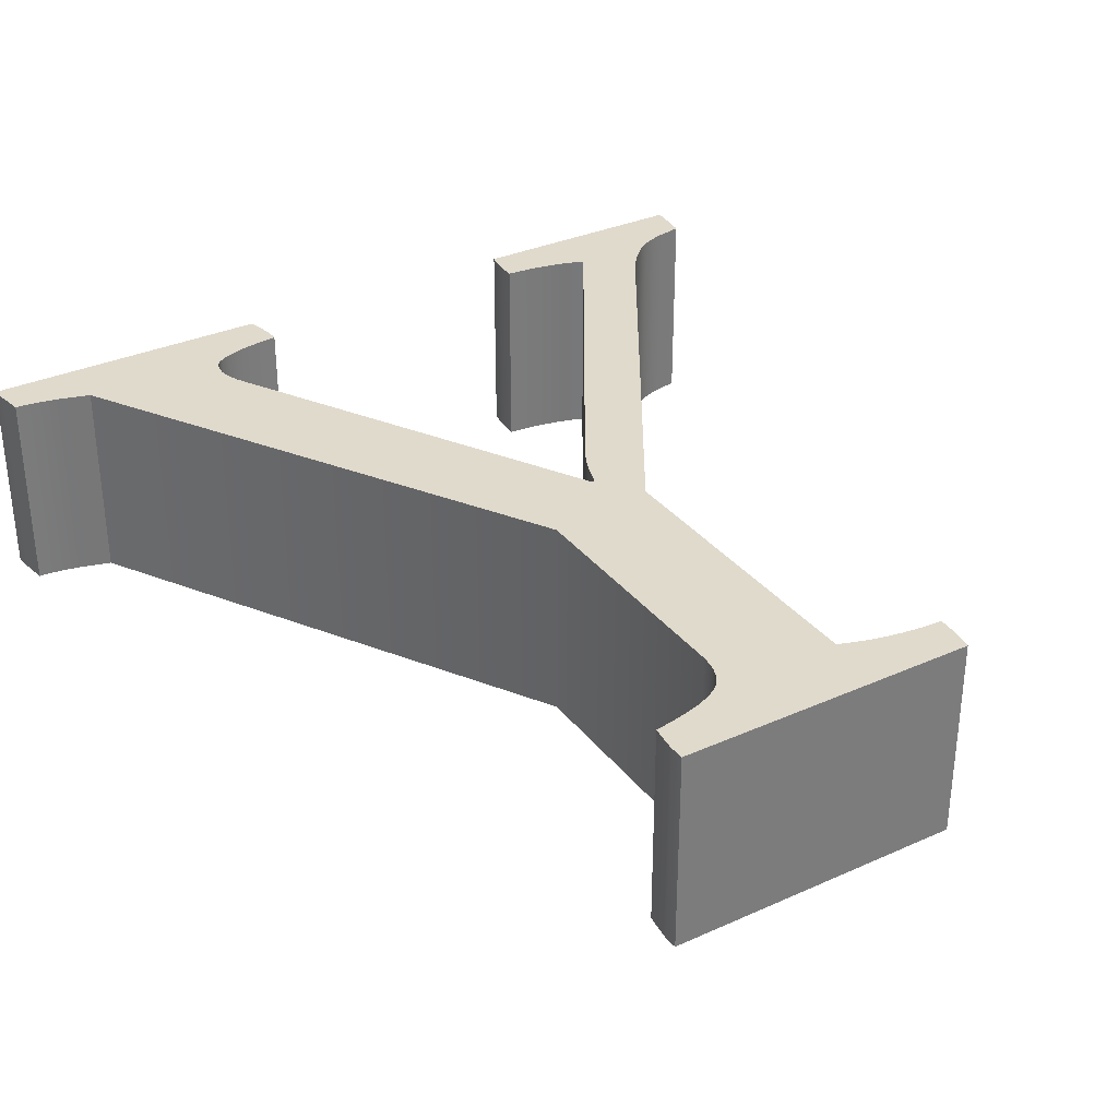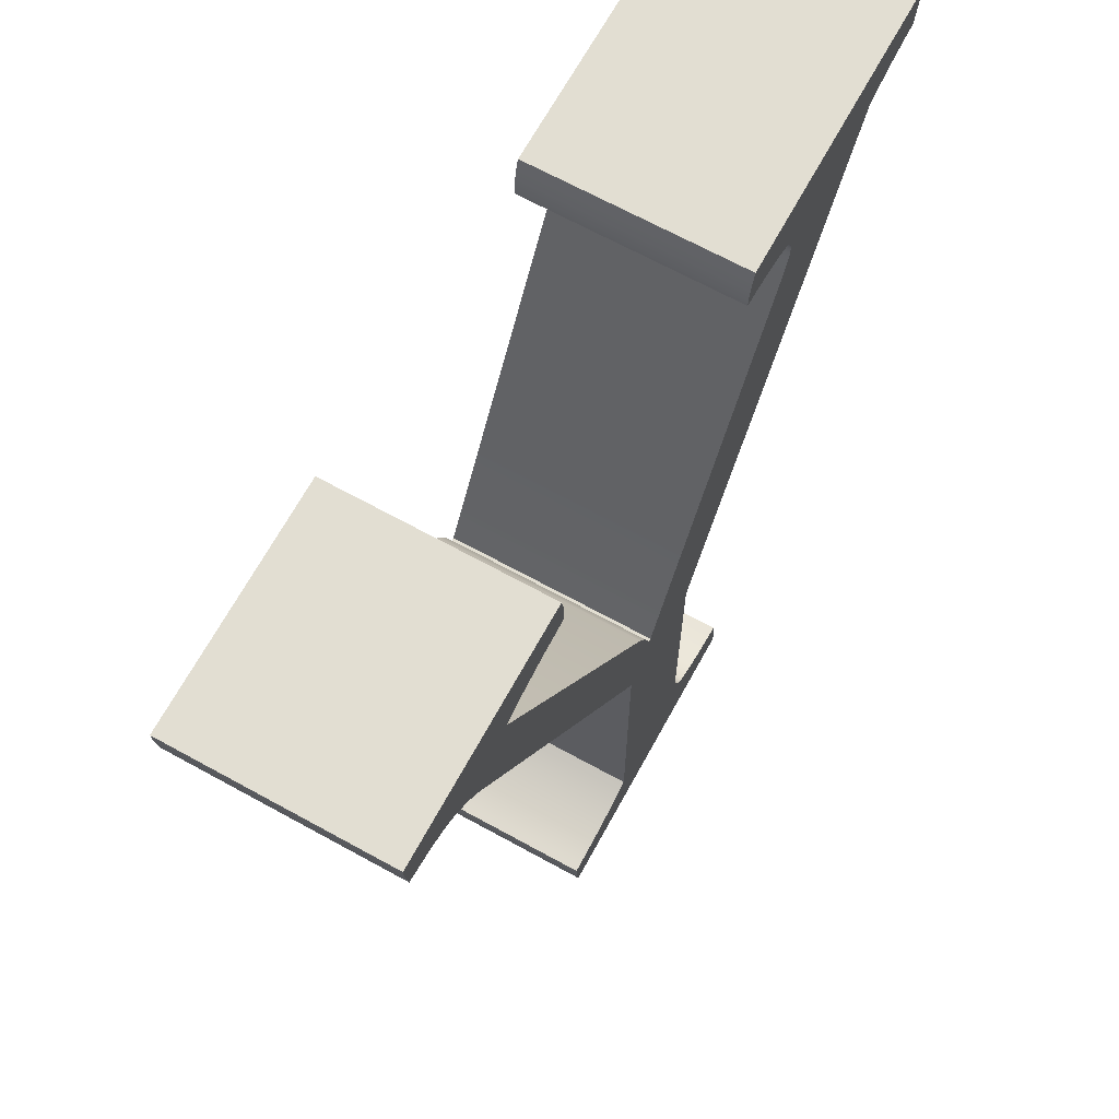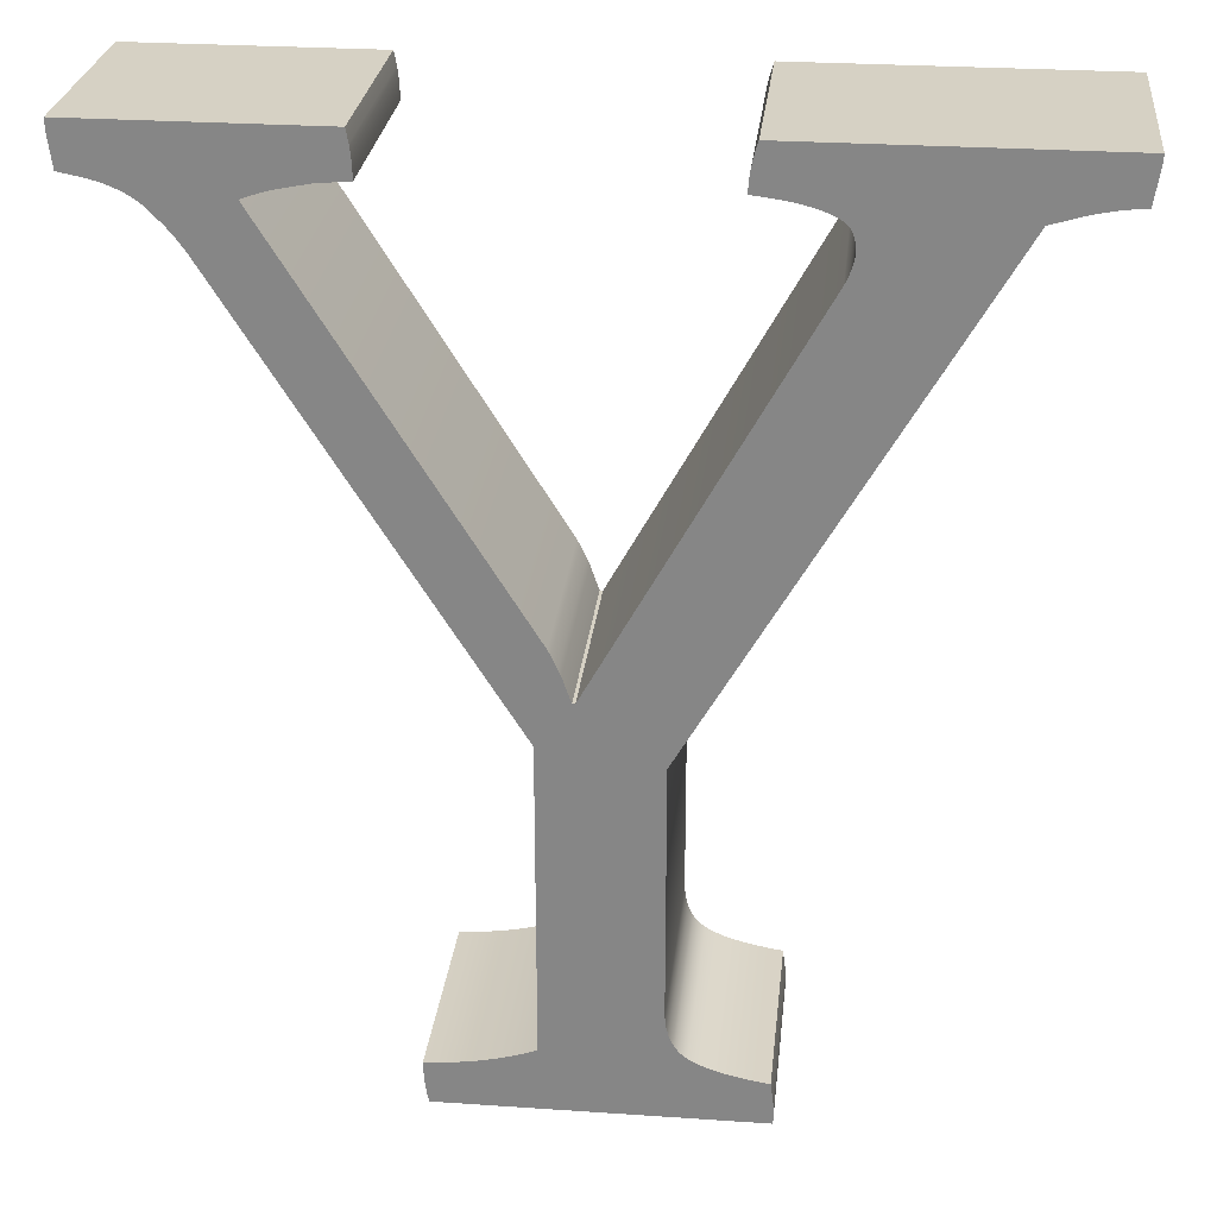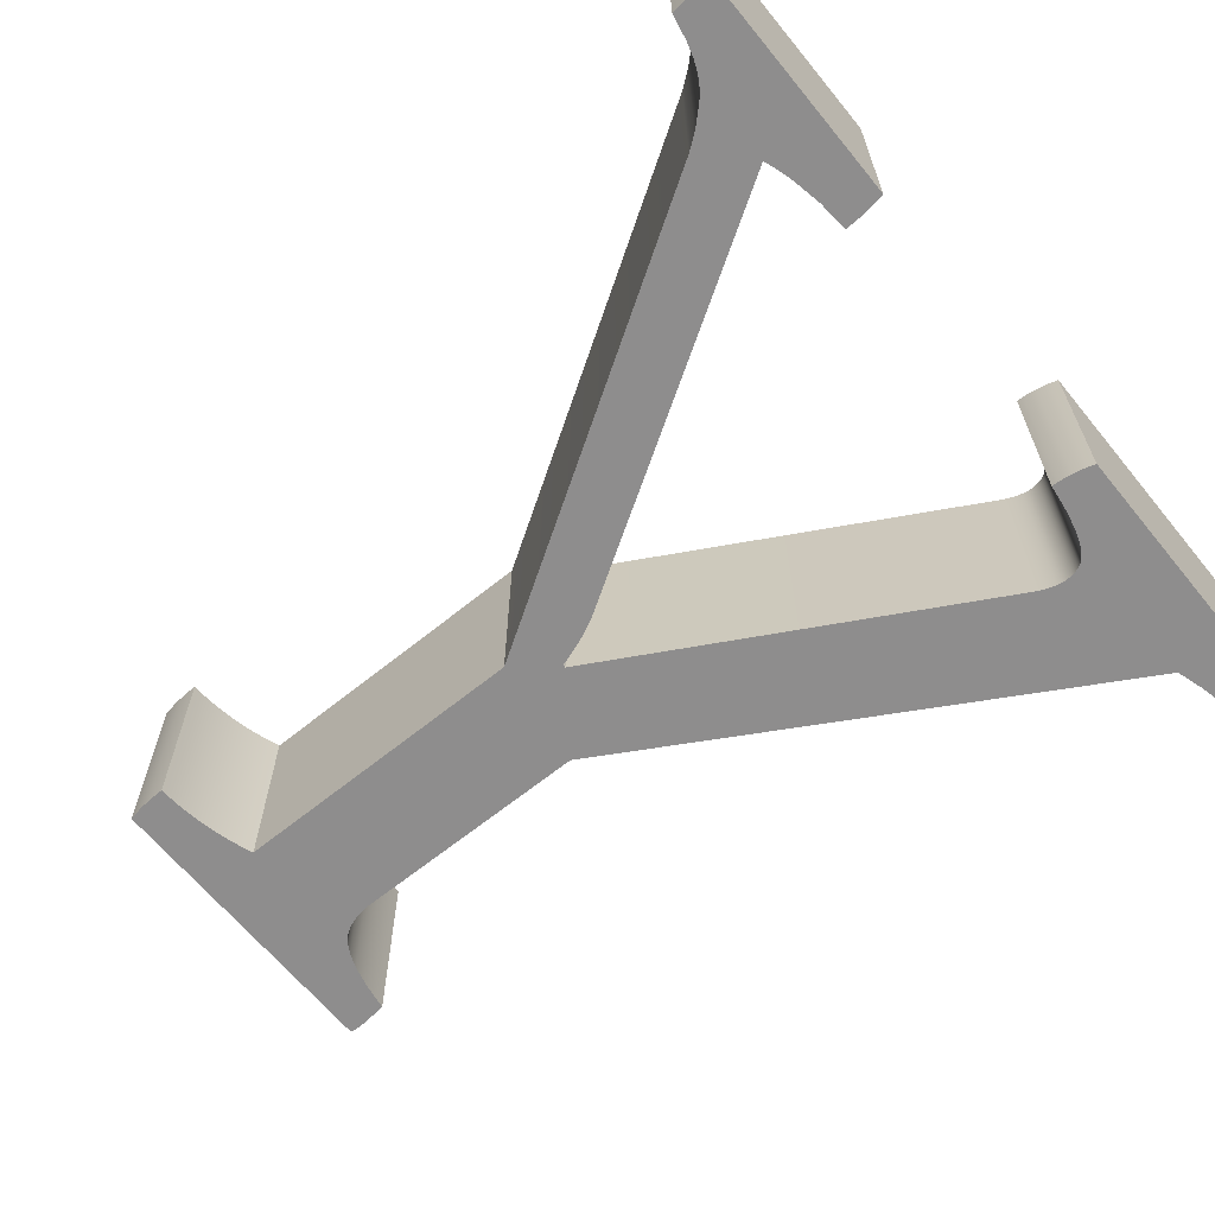
<metadata>
{"format":"obj","ext":"obj","renderer":"f3d","projection":"perspective","resolution":1024,"background":"white","views":[{"elev":33.0,"azim":-31.7,"up":"+Z"},{"elev":68.0,"azim":118.8,"up":"+Y"},{"elev":26.9,"azim":-173.9,"up":"+Y"},{"elev":-64.7,"azim":129.2,"up":"+Z"}]}
</metadata>
<code>
o Y_.001_Curve.144
v 0.08945 0.427 0.05
v 0.08828 0.421 0.05
v 0.1999 0.427 0.05
v 0.08945 0.427 -0.05
v 0.08828 0.421 -0.05
v 0.1999 0.427 -0.05
v 0.1996 0.421 -0.05
v 0.1978 0.4067 -0.05
v 0.1996 0.421 0.05
v 0.1978 0.4067 0.05
v 0.1858 0.4044 0.05
v 0.1806 0.4029 0.05
v 0.1858 0.4044 -0.05
v 0.1806 0.4029 -0.05
v 0.1783 0.402 -0.05
v 0.176 0.4011 -0.05
v 0.1719 0.3991 -0.05
v 0.176 0.4011 0.05
v 0.1783 0.402 0.05
v 0.1719 0.3991 0.05
v 0.1684 0.3969 0.05
v 0.1684 0.3969 -0.05
v 0.1651 0.3943 0.05
v 0.1651 0.3943 -0.05
v 0.1581 0.3871 0.05
v 0.1563 0.385 0.05
v 0.1581 0.3871 -0.05
v 0.1563 0.385 -0.05
v 0.1544 0.3826 -0.05
v 0.1526 0.3802 -0.05
v 0.1507 0.3775 -0.05
v 0.02446 0.1761 -0.05
v 0.1507 0.3775 0.05
v 0.1526 0.3802 0.05
v 0.02446 0.1761 0.05
v 0.02446 0.03005 0.05
v 0.02832 0.02859 0.05
v 0.02446 0.03005 -0.05
v 0.02832 0.02859 -0.05
v 0.03222 0.02725 -0.05
v 0.03616 0.02603 -0.05
v 0.04014 0.02492 -0.05
v 0.04416 0.02393 -0.05
v 0.04014 0.02492 0.05
v 0.03616 0.02603 0.05
v 0.04416 0.02393 0.05
v 0.04822 0.02306 0.05
v 0.05231 0.0223 0.05
v 0.05645 0.02166 0.05
v 0.06062 0.02114 0.05
v 0.05645 0.02166 -0.05
v 0.05231 0.0223 -0.05
v 0.06062 0.02114 -0.05
v 0.06483 0.02073 -0.05
v 0.06909 0.02044 -0.05
v 0.07337 0.02027 -0.05
v 0.07336 0.01842 -0.05
v 0.07337 0.02027 0.05
v 0.06909 0.02044 0.05
v 0.07336 0.01842 0.05
v 0.07325 0.01481 0.05
v 0.07301 0.01131 0.05
v 0.07285 0.009609 0.05
v 0.07266 0.007934 0.05
v 0.07244 0.006289 0.05
v 0.07266 0.007934 -0.05
v 0.07285 0.009609 -0.05
v 0.07244 0.006289 -0.05
v 0.0722 0.004673 -0.05
v 0.07192 0.003086 -0.05
v 0.07162 0.001529 -0.05
v 0.07128 0 -0.05
v -0.07477 0 -0.05
v 0.07128 -0 0.05
v -0.07477 -0 0.05
v 0.07162 0.001529 0.05
v 0.07192 0.003086 0.05
v 0.0722 0.004673 0.05
v -0.07487 0.001742 0.05
v -0.07493 0.003475 0.05
v -0.07493 0.00691 0.05
v -0.07487 0.008614 0.05
v -0.07337 0.02027 0.05
v -0.07487 0.008614 -0.05
v -0.07337 0.02027 -0.05
v -0.07493 0.00691 -0.05
v -0.07493 0.003475 -0.05
v -0.07487 0.001742 -0.05
v -0.06929 0.02087 -0.05
v -0.06542 0.02152 -0.05
v -0.06176 0.02221 -0.05
v -0.05831 0.02294 -0.05
v -0.05508 0.02372 -0.05
v -0.05831 0.02294 0.05
v -0.05508 0.02372 0.05
v -0.06176 0.02221 0.05
v -0.06542 0.02152 0.05
v -0.06929 0.02087 0.05
v -0.05206 0.02455 0.05
v -0.04926 0.02541 0.05
v -0.04666 0.02632 0.05
v -0.04212 0.02827 0.05
v -0.04666 0.02632 -0.05
v -0.04212 0.02827 -0.05
v -0.04926 0.02541 -0.05
v -0.05206 0.02455 -0.05
v -0.03843 0.0304 -0.05
v -0.03843 0.0304 0.05
v -0.03687 0.03157 -0.05
v -0.03544 0.03289 -0.05
v -0.03687 0.03157 0.05
v -0.03544 0.03289 0.05
v -0.03415 0.03435 0.05
v -0.033 0.03595 0.05
v -0.03415 0.03435 -0.05
v -0.033 0.03595 -0.05
v -0.03198 0.03769 -0.05
v -0.03035 0.04159 -0.05
v -0.03198 0.03769 0.05
v -0.03035 0.04159 0.05
v -0.02926 0.04606 0.05
v -0.02872 0.05108 0.05
v -0.02926 0.04606 -0.05
v -0.02872 0.05108 -0.05
v -0.02865 0.1691 -0.05
v -0.1607 0.399 -0.05
v -0.02865 0.1691 0.05
v -0.1607 0.399 0.05
v -0.1738 0.403 0.05
v -0.1799 0.4044 0.05
v -0.1859 0.4055 0.05
v -0.1916 0.4063 0.05
v -0.1859 0.4055 -0.05
v -0.1916 0.4063 -0.05
v -0.1799 0.4044 -0.05
v -0.1738 0.403 -0.05
v -0.1944 0.4065 -0.05
v -0.1971 0.4067 -0.05
v -0.1971 0.4067 0.05
v -0.1995 0.4225 -0.05
v -0.1998 0.4251 -0.05
v -0.1999 0.427 -0.05
v -0.0587 0.427 -0.05
v -0.1999 0.427 0.05
v -0.0587 0.427 0.05
v -0.1998 0.4251 0.05
v -0.1995 0.4225 0.05
v -0.05763 0.4235 0.05
v -0.05717 0.4218 0.05
v -0.05676 0.4201 0.05
v -0.05676 0.4201 -0.05
v -0.05608 0.4167 0.05
v -0.05581 0.415 0.05
v -0.05559 0.4133 0.05
v -0.0553 0.41 0.05
v -0.05559 0.4133 -0.05
v -0.05581 0.415 -0.05
v -0.0553 0.41 -0.05
v -0.05523 0.4083 -0.05
v -0.05521 0.4067 -0.05
v -0.05994 0.4062 -0.05
v -0.05521 0.4067 0.05
v -0.05523 0.4083 0.05
v -0.05994 0.4062 0.05
v -0.06437 0.4056 0.05
v -0.06848 0.405 0.05
v -0.07229 0.4043 0.05
v -0.07897 0.4027 0.05
v -0.07229 0.4043 -0.05
v -0.06848 0.405 -0.05
v -0.07897 0.4027 -0.05
v -0.0844 0.4008 -0.05
v -0.0844 0.4008 0.05
v -0.08859 0.3987 -0.05
v -0.09022 0.3975 -0.05
v -0.08859 0.3987 0.05
v -0.09022 0.3975 0.05
v -0.09155 0.3962 0.05
v -0.09155 0.3962 -0.05
v -0.0924 0.395 0.05
v -0.0931 0.3936 0.05
v -0.0924 0.395 -0.05
v -0.0931 0.3936 -0.05
v -0.09364 0.3921 -0.05
v -0.09403 0.3905 -0.05
v -0.09364 0.3921 0.05
v -0.09403 0.3905 0.05
v -0.09426 0.3887 0.05
v -0.09434 0.3868 0.05
v -0.09426 0.3887 -0.05
v -0.09434 0.3868 -0.05
v -0.09418 0.3847 -0.05
v -0.09372 0.3823 -0.05
v -0.09418 0.3847 0.05
v -0.09372 0.3823 0.05
v -0.09294 0.3797 0.05
v -0.09244 0.3783 0.05
v -0.09294 0.3797 -0.05
v -0.09244 0.3783 -0.05
v -0.09186 0.3769 -0.05
v -0.09119 0.3753 -0.05
v -0.09046 0.3737 -0.05
v 0.007687 0.1964 -0.05
v -0.09046 0.3737 0.05
v -0.09119 0.3753 0.05
v 0.007687 0.1964 0.05
v 0.009084 0.1964 0.05
v 0.01312 0.2081 0.05
v 0.009084 0.1964 -0.05
v 0.01312 0.2081 -0.05
v 0.01437 0.211 -0.05
v 0.01572 0.214 -0.05
v 0.01717 0.217 -0.05
v 0.01871 0.22 -0.05
v 0.13 0.3983 -0.05
v 0.01871 0.22 0.05
v 0.01717 0.217 0.05
v 0.13 0.3983 0.05
v 0.1266 0.3996 0.05
v 0.1232 0.4007 0.05
v 0.1197 0.4017 0.05
v 0.1162 0.4027 0.05
v 0.102 0.4055 0.05
v 0.1162 0.4027 -0.05
v 0.102 0.4055 -0.05
v 0.1197 0.4017 -0.05
v 0.1232 0.4007 -0.05
v 0.1266 0.3996 -0.05
v 0.08735 0.4067 -0.05
v 0.08737 0.4087 -0.05
v 0.08735 0.4067 0.05
v 0.08737 0.4087 0.05
v 0.08741 0.4106 0.05
v 0.08748 0.4124 0.05
v 0.08758 0.4142 0.05
v 0.08772 0.416 0.05
v 0.08787 0.4177 0.05
v 0.08807 0.4194 0.05
v 0.08741 0.4106 -0.05
v 0.08748 0.4124 -0.05
v 0.08758 0.4142 -0.05
v 0.08772 0.416 -0.05
v 0.08787 0.4177 -0.05
v 0.08807 0.4194 -0.05
v 0.01572 0.214 0.05
v 0.01437 0.211 0.05
v -0.09186 0.3769 0.05
v -0.06437 0.4056 -0.05
v -0.05608 0.4167 -0.05
v -0.05717 0.4218 -0.05
v -0.05763 0.4235 -0.05
v -0.1944 0.4065 0.05
v 0.07301 0.01131 -0.05
v 0.07325 0.01481 -0.05
v 0.06483 0.02073 0.05
v 0.04822 0.02306 -0.05
v 0.03222 0.02725 0.05
v 0.1544 0.3826 0.05
f 4 2 1
f 148 167 166
f 3 4 1
f 170 169 251
f 7 3 9
f 8 9 10
f 13 10 11
f 14 11 12
f 20 16 18
f 21 17 20
f 24 21 23
f 27 23 25
f 29 28 258
f 35 31 33
f 36 32 35
f 37 257 40
f 256 43 47
f 54 53 255
f 57 58 60
f 68 66 78
f 75 72 74
f 88 73 79
f 83 84 82
f 98 97 90
f 95 99 106
f 102 103 101
f 108 104 102
f 111 107 108
f 112 109 111
f 113 110 112
f 114 115 113
f 119 116 114
f 118 119 120
f 123 120 121
f 124 121 122
f 125 122 127
f 128 125 127
f 136 128 129
f 134 131 132
f 140 139 147
f 145 142 144
f 251 145 148
f 249 150 152
f 158 154 155
f 164 165 248
f 168 169 167
f 172 168 173
f 176 172 173
f 177 174 176
f 178 175 177
f 180 179 178
f 183 180 181
f 186 183 181
f 185 186 187
f 188 185 187
f 189 190 188
f 192 189 194
f 193 194 195
f 198 195 196
f 199 198 247
f 203 204 206
f 207 203 206
f 208 209 207
f 212 211 245
f 215 216 218
f 219 220 227
f 223 224 222
f 231 225 223
f 232 233 239
f 4 5 2
f 78 65 50
f 65 64 50
f 64 63 255
f 63 62 255
f 62 61 255
f 61 60 59
f 255 61 59
f 60 58 59
f 77 78 50
f 74 76 49
f 76 77 49
f 49 77 50
f 79 75 94
f 75 74 37
f 45 74 44
f 81 80 96
f 80 79 94
f 83 82 98
f 82 81 96
f 98 82 97
f 97 82 96
f 80 94 96
f 74 45 257
f 64 255 50
f 74 257 37
f 74 49 48
f 95 94 75
f 74 48 47
f 74 47 46
f 99 95 75
f 100 99 75
f 74 46 44
f 101 100 75
f 102 101 75
f 75 37 36
f 108 102 36
f 102 75 36
f 111 108 36
f 112 111 36
f 113 112 36
f 114 113 36
f 119 114 36
f 120 119 36
f 120 36 121
f 36 35 122
f 121 36 122
f 127 122 35
f 128 127 204
f 127 35 206
f 11 10 9
f 9 3 11
f 3 1 220
f 11 3 12
f 1 2 223
f 2 238 223
f 238 237 223
f 237 236 223
f 236 235 223
f 235 234 223
f 234 233 223
f 233 232 223
f 232 231 223
f 223 222 1
f 12 3 19
f 19 3 18
f 18 3 20
f 218 3 219
f 1 222 221
f 1 221 220
f 3 218 20
f 21 20 218
f 220 219 3
f 218 216 33
f 216 217 35
f 33 216 35
f 23 21 218
f 25 23 218
f 217 245 35
f 26 25 218
f 245 246 35
f 246 208 35
f 208 207 35
f 258 26 218
f 34 258 218
f 34 218 33
f 35 207 206
f 127 206 204
f 128 204 205
f 128 205 247
f 128 247 197
f 129 128 144
f 128 197 196
f 128 196 195
f 128 195 194
f 128 194 189
f 130 129 144
f 128 189 188
f 128 188 187
f 128 187 186
f 128 186 181
f 131 130 147
f 128 181 180
f 128 180 178
f 128 178 177
f 128 177 176
f 144 128 145
f 132 131 147
f 147 139 252
f 130 144 146
f 147 130 146
f 147 252 132
f 148 145 167
f 173 145 176
f 150 149 166
f 149 148 166
f 153 152 165
f 152 150 165
f 155 154 164
f 154 153 165
f 164 154 165
f 162 163 164
f 163 155 164
f 145 173 168
f 128 176 145
f 145 168 167
f 166 165 150
f 3 6 4
f 225 229 230
f 230 239 225
f 239 240 225
f 240 241 225
f 241 242 225
f 242 243 225
f 243 244 225
f 244 5 225
f 5 4 225
f 4 6 227
f 6 7 13
f 4 226 224
f 7 8 13
f 13 14 6
f 226 4 227
f 224 225 4
f 14 15 6
f 15 16 6
f 227 6 228
f 16 17 6
f 6 17 215
f 17 22 215
f 6 215 228
f 213 214 32
f 214 215 31
f 215 22 24
f 212 213 32
f 214 31 32
f 210 211 32
f 211 212 32
f 209 210 32
f 215 24 27
f 215 27 28
f 215 28 29
f 215 29 30
f 215 30 31
f 209 32 203
f 32 38 124
f 203 32 125
f 125 32 124
f 202 203 125
f 201 202 126
f 200 201 126
f 202 125 126
f 199 200 126
f 198 199 126
f 55 56 57
f 57 254 55
f 254 253 54
f 55 254 54
f 253 67 54
f 67 66 54
f 66 68 53
f 68 69 53
f 69 70 53
f 70 71 51
f 71 72 51
f 72 73 39
f 43 72 42
f 73 88 92
f 88 87 92
f 92 87 91
f 87 86 91
f 86 84 91
f 91 84 90
f 84 85 89
f 84 89 90
f 70 51 53
f 72 43 256
f 54 66 53
f 73 92 93
f 51 72 52
f 52 72 256
f 73 93 106
f 73 106 105
f 42 72 41
f 73 105 103
f 73 103 104
f 41 72 40
f 40 72 39
f 73 104 38
f 104 107 38
f 73 38 39
f 107 109 38
f 38 109 110
f 38 110 115
f 38 115 116
f 38 116 117
f 38 117 118
f 38 118 123
f 38 123 124
f 198 126 193
f 126 136 142
f 193 126 192
f 192 126 191
f 191 126 190
f 190 126 185
f 136 135 142
f 185 126 184
f 184 126 183
f 135 133 140
f 183 126 182
f 182 126 179
f 179 126 175
f 175 126 174
f 133 134 140
f 126 142 143
f 137 138 140
f 134 137 140
f 140 141 135
f 141 142 135
f 143 251 169
f 174 143 172
f 251 250 170
f 250 151 170
f 151 249 248
f 249 157 248
f 157 156 248
f 156 158 161
f 158 159 161
f 159 160 161
f 156 161 248
f 143 174 126
f 172 143 171
f 171 143 169
f 151 248 170
f 7 6 3
f 8 7 9
f 13 8 10
f 12 19 14
f 19 18 15
f 14 19 15
f 18 16 15
f 14 13 11
f 20 17 16
f 21 22 17
f 24 22 21
f 27 24 23
f 25 26 27
f 26 258 28
f 27 26 28
f 34 33 31
f 258 34 30
f 34 31 30
f 30 29 258
f 35 32 31
f 36 38 32
f 257 45 40
f 45 44 41
f 40 45 41
f 44 42 41
f 40 39 37
f 39 38 36
f 36 37 39
f 44 46 42
f 46 47 43
f 42 46 43
f 48 49 51
f 47 48 52
f 48 51 52
f 52 256 47
f 49 50 51
f 50 255 53
f 51 50 53
f 59 58 56
f 255 59 55
f 59 56 55
f 55 54 255
f 62 63 253
f 63 64 253
f 64 66 67
f 253 254 62
f 254 57 61
f 62 254 61
f 64 67 253
f 60 61 57
f 57 56 58
f 78 77 71
f 77 76 71
f 76 74 72
f 71 70 78
f 70 69 78
f 76 72 71
f 64 65 66
f 65 78 66
f 69 68 78
f 75 73 72
f 79 80 87
f 80 81 86
f 81 82 84
f 86 87 80
f 87 88 79
f 81 84 86
f 73 75 79
f 83 85 84
f 97 96 90
f 96 94 91
f 90 96 91
f 94 92 91
f 90 89 98
f 89 85 83
f 83 98 89
f 99 100 106
f 100 101 105
f 106 100 105
f 101 103 105
f 106 93 95
f 93 92 94
f 94 95 93
f 102 104 103
f 108 107 104
f 111 109 107
f 112 110 109
f 113 115 110
f 114 116 115
f 119 117 116
f 118 117 119
f 123 118 120
f 124 123 121
f 125 124 122
f 128 126 125
f 129 130 136
f 130 131 135
f 136 130 135
f 131 133 135
f 136 126 128
f 132 252 134
f 252 139 137
f 134 252 137
f 139 138 137
f 134 133 131
f 147 146 140
f 146 144 141
f 140 146 141
f 144 142 141
f 140 138 139
f 145 143 142
f 148 149 251
f 149 150 251
f 150 151 250
f 251 143 145
f 150 250 251
f 152 153 249
f 153 154 249
f 154 156 157
f 249 151 150
f 154 157 249
f 155 163 158
f 163 162 158
f 162 160 159
f 158 156 154
f 162 159 158
f 165 166 248
f 166 167 170
f 248 166 170
f 167 169 170
f 248 161 164
f 161 160 162
f 162 164 161
f 168 171 169
f 172 171 168
f 176 174 172
f 177 175 174
f 178 179 175
f 180 182 179
f 183 182 180
f 186 184 183
f 185 184 186
f 188 190 185
f 189 191 190
f 192 191 189
f 193 192 194
f 198 193 195
f 196 197 198
f 197 247 198
f 205 204 202
f 247 205 201
f 205 202 201
f 201 200 247
f 200 199 247
f 203 202 204
f 207 209 203
f 208 210 209
f 208 246 210
f 246 245 211
f 210 246 211
f 217 216 214
f 245 217 213
f 217 214 213
f 213 212 245
f 215 214 216
f 220 221 227
f 221 222 226
f 227 221 226
f 222 224 226
f 227 228 219
f 228 215 218
f 218 219 228
f 223 225 224
f 231 229 225
f 237 238 243
f 238 2 243
f 2 5 244
f 243 242 237
f 242 241 237
f 2 244 243
f 235 236 241
f 236 237 241
f 241 240 235
f 240 239 235
f 233 234 239
f 234 235 239
f 239 230 231
f 230 229 231
f 231 232 239

</code>
